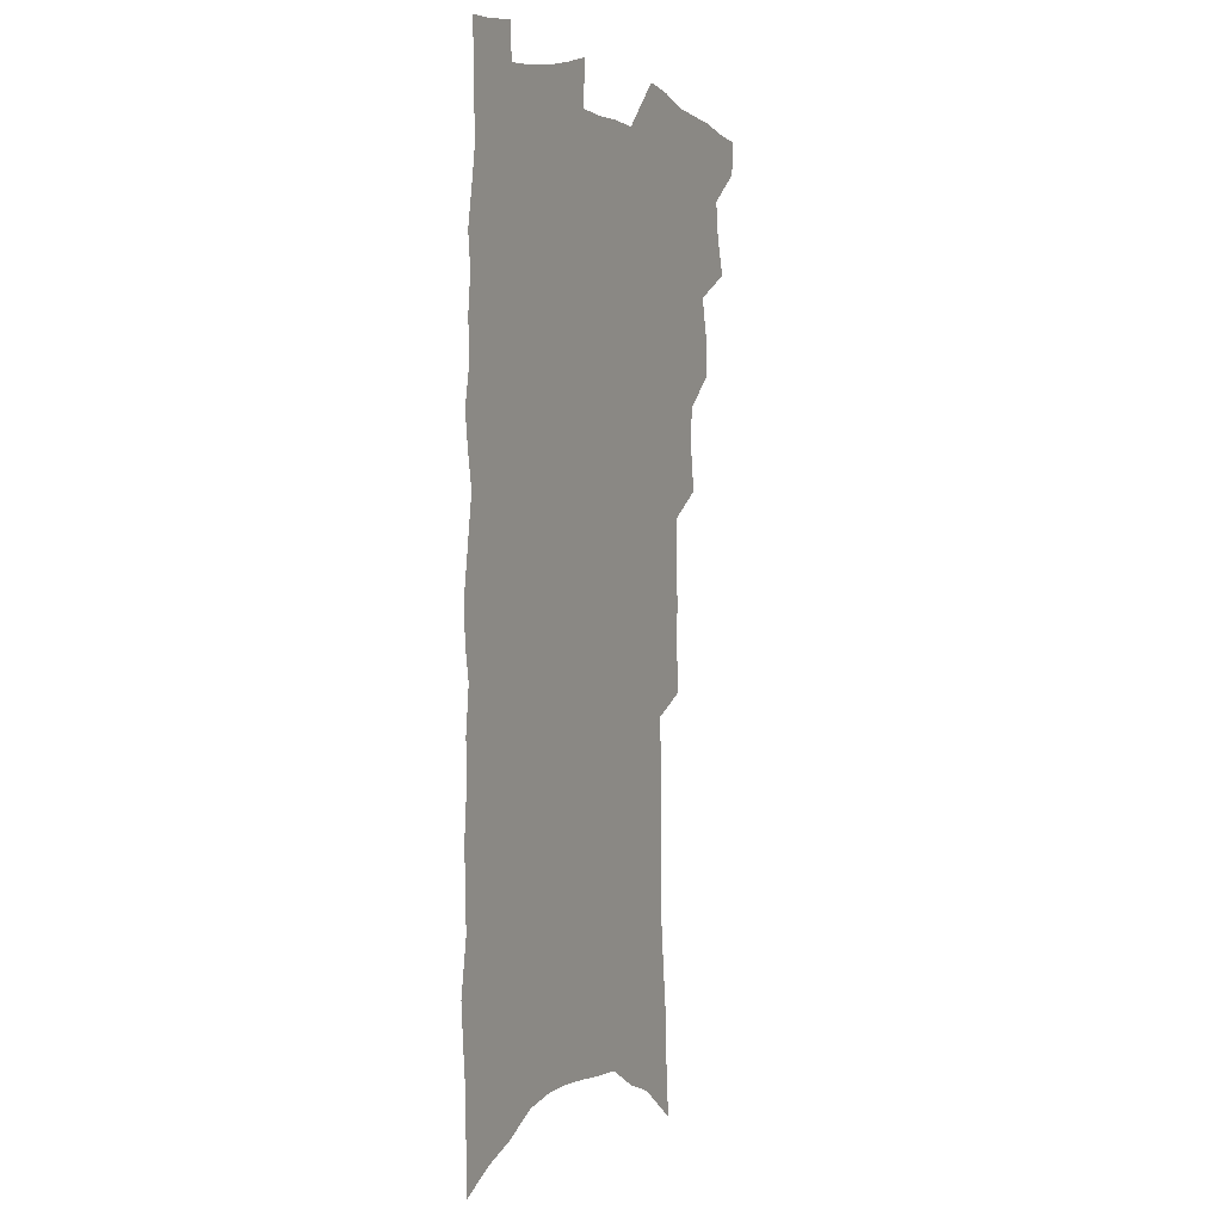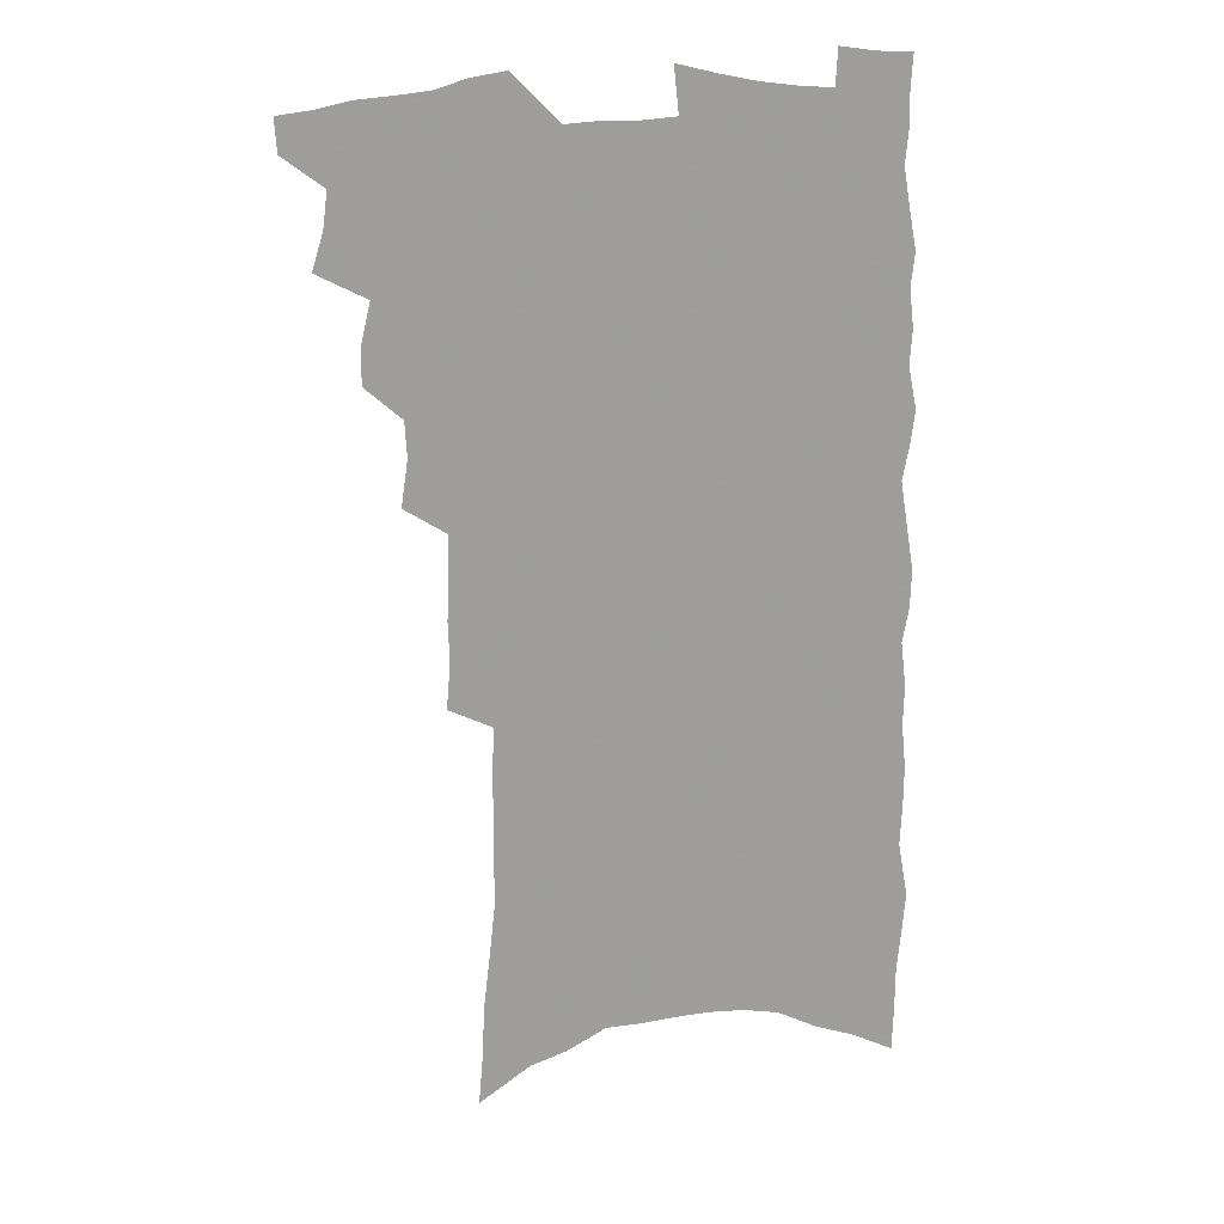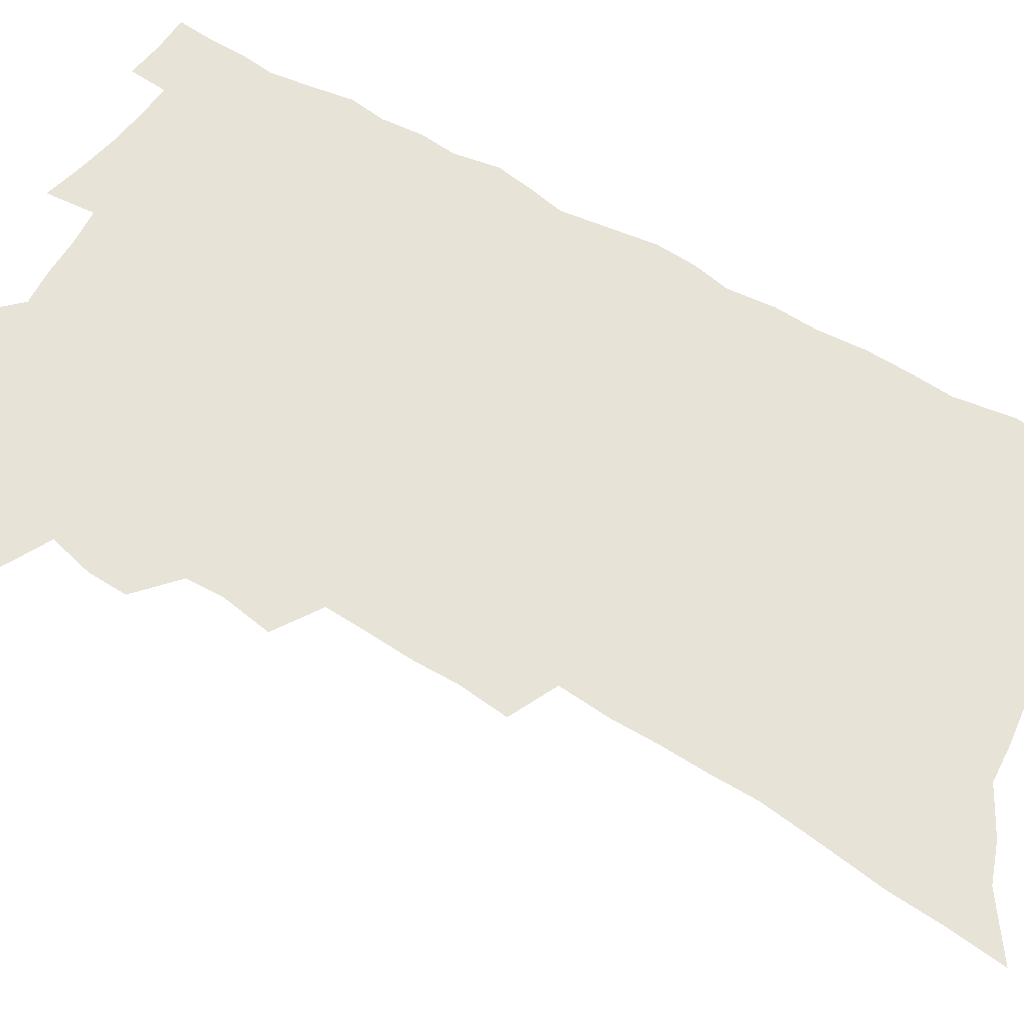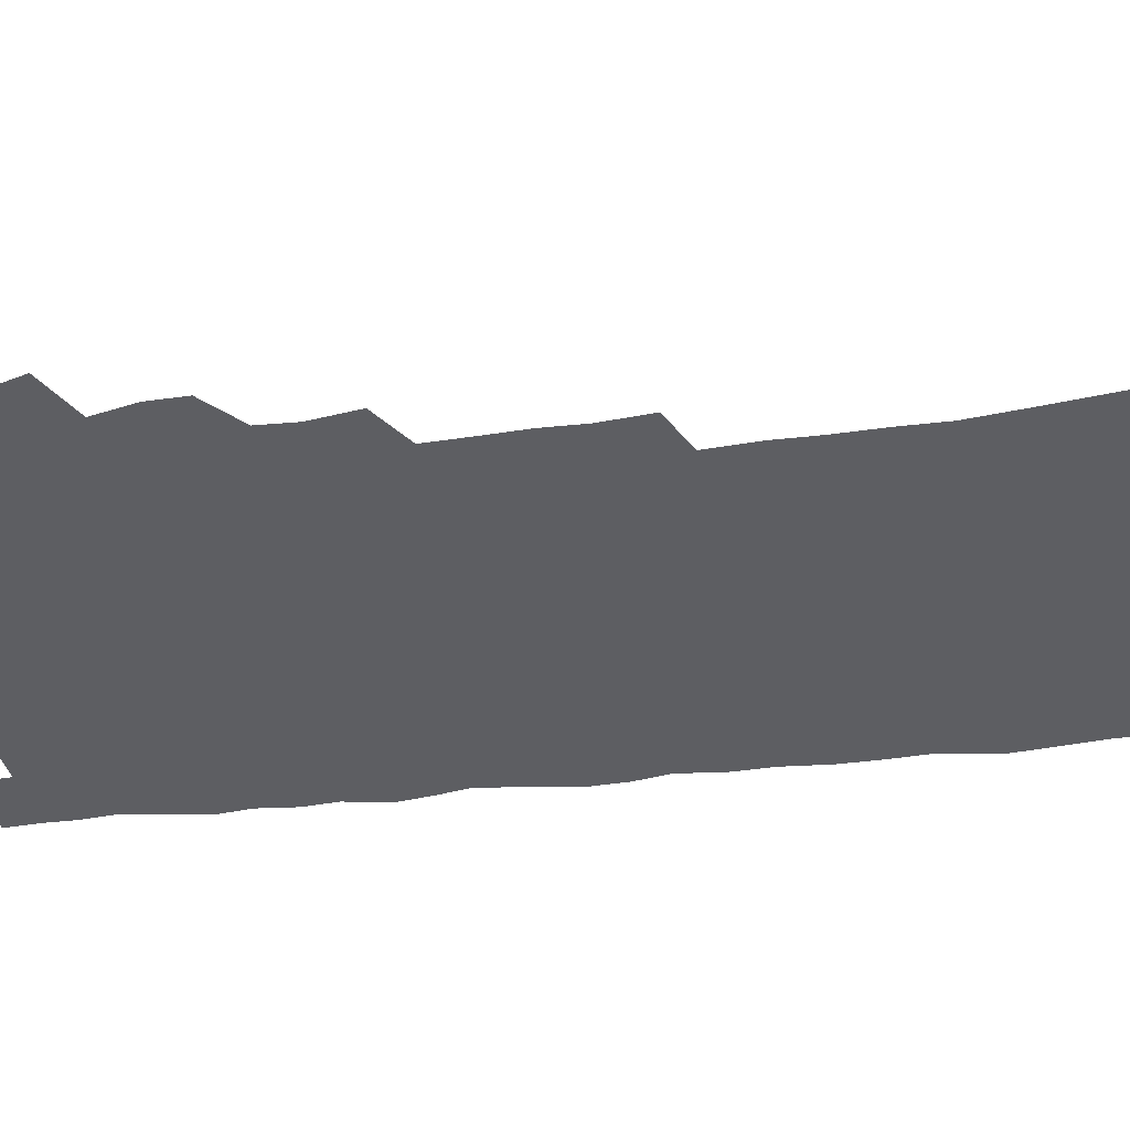
<metadata>
{"format":"obj","ext":"obj","renderer":"f3d","projection":"perspective","resolution":1024,"background":"white","views":[{"elev":4.3,"azim":115.4,"up":"+Y"},{"elev":19.7,"azim":-6.1,"up":"+Y"},{"elev":62.0,"azim":-58.3,"up":"+Z"},{"elev":-38.7,"azim":-80.7,"up":"+Z"}]}
</metadata>
<code>
v 491.9 526.2 0
v 491 539.4 0
v 501.7 485.3 0
v 506.2 499.8 0
v 508 514.3 0
v 507.1 527.5 0
v 504.5 541.3 0
v 517.6 444.4 0
v 517.8 458.9 0
v 521.5 475.4 0
v 524.6 489.9 0
v 522.1 502.2 0
v 522.9 515.7 0
v 521.2 528.7 0
v 517.5 544.3 0
v 530.2 399.1 0
v 532.9 417.5 0
v 532.1 431.8 0
v 536 448.9 0
v 536.3 463.2 0
v 536 476.7 0
v 536.9 490.6 0
v 537.2 503.9 0
v 536.6 516.8 0
v 535 529.6 0
v 531.2 545.6 0
v 544.8 320.5 0
v 546.3 339.3 0
v 545.8 355.2 0
v 546.5 372.2 0
v 546.9 388.7 0
v 547.3 404.8 0
v 548.1 420.7 0
v 551.5 438.2 0
v 550.1 450.9 0
v 551.5 465.4 0
v 552.1 479.1 0
v 550.6 491.9 0
v 550.8 505 0
v 549.8 518.1 0
v 547.9 531.5 0
v 544.7 547.2 0
v 553.7 153.1 0
v 555.5 174.7 0
v 556.4 195.3 0
v 559.1 219 0
v 561.3 241.1 0
v 561.1 258.5 0
v 561.5 276.5 0
v 561.1 293.3 0
v 562.2 312.6 0
v 563 330.7 0
v 562.5 346.3 0
v 562.7 362.6 0
v 562.7 378.3 0
v 562.9 394 0
v 564 410.2 0
v 564.4 425.3 0
v 564.6 439.4 0
v 566.5 454.7 0
v 565.4 467.1 0
v 565.9 480.5 0
v 566.7 493.5 0
v 564.7 506.4 0
v 563 519.9 0
v 561.1 533.9 0
v 557.7 551.3 0
v 574.1 168.6 0
v 572.1 184.7 0
v 576.4 212.1 0
v 577.3 232.1 0
v 577.7 250.8 0
v 578 268.7 0
v 577 284.3 0
v 576 299.9 0
v 577.9 320.4 0
v 578.1 336.9 0
v 578 352.4 0
v 578.4 368.4 0
v 577.4 382.5 0
v 578.4 399 0
v 577.7 412.4 0
v 579 428.1 0
v 578.7 441.6 0
v 579.3 455.6 0
v 579.3 468.7 0
v 579.6 481.9 0
v 578.9 494.5 0
v 578.9 507.1 0
v 577.2 520.3 0
v 575 534.9 0
v 571 553.6 0
v 588.1 174.2 0
v 591 200.4 0
v 592.5 222.5 0
v 591.8 238.8 0
v 593.1 259.8 0
v 592.2 274.5 0
v 591.2 289.7 0
v 591.8 308.4 0
v 591.3 323.8 0
v 590.6 338.5 0
v 592.6 357.7 0
v 592 371.5 0
v 591.4 385.9 0
v 591.8 401.1 0
v 592.3 415.8 0
v 592.7 430.3 0
v 592.2 443.2 0
v 592.4 456.7 0
v 593.2 470.5 0
v 592.8 482.7 0
v 592.2 495.3 0
v 591.6 508 0
v 590.2 521.6 0
v 589.1 535.1 0
v 604 183.7 0
v 605 205.7 0
v 605.5 225.3 0
v 605.5 243.5 0
v 605.5 260.8 0
v 604.9 276.4 0
v 604.7 293.8 0
v 604.7 310.6 0
v 604.7 327.7 0
v 605.3 345.2 0
v 604.8 357.3 0
v 604.8 373.7 0
v 604.9 388.8 0
v 605.5 404.5 0
v 605.1 416.9 0
v 605.4 431.3 0
v 605.3 444.4 0
v 605.2 457.5 0
v 605.4 470.5 0
v 605.5 483.1 0
v 605.5 495.7 0
v 604.8 508.5 0
v 603.4 522.4 0
v 602.4 536.1 0
v 617.5 184.9 0
v 618.6 210.5 0
v 618.7 229.2 0
v 618.4 245.5 0
v 618.4 263.5 0
v 617.9 279.2 0
v 617.5 294.8 0
v 617.6 313.3 0
v 617.8 330.9 0
v 617.6 346 0
v 617.4 359.3 0
v 617.5 374.9 0
v 617.4 389.5 0
v 617.6 404.2 0
v 617.5 416.7 0
v 617.9 432.2 0
v 617.8 444.9 0
v 618.1 458.5 0
v 618.2 471.1 0
v 618 483.4 0
v 618 496 0
v 618 508.5 0
v 617.8 521.2 0
v 616.2 536.1 0
v 631.2 186.9 0
v 631.5 210.4 0
v 631.4 230 0
v 631.3 247.5 0
v 631.1 265 0
v 630.8 280.6 0
v 630.6 298 0
v 630.3 314.1 0
v 630.2 330.5 0
v 630.1 345.8 0
v 630 360.4 0
v 630 375 0
v 630 390.6 0
v 630 404.1 0
v 630.1 418 0
v 630.2 432.6 0
v 630.3 445.2 0
v 630.4 458.4 0
v 630.5 471 0
v 630.5 483.5 0
v 630.7 496.1 0
v 630.7 508.6 0
v 630.7 521.1 0
v 629.5 537.2 0
v 627.6 555.3 0
v 644.7 188.3 0
v 644.4 211.8 0
v 644.1 230.1 0
v 644.1 245.9 0
v 643.7 264.6 0
v 643.6 281.3 0
v 643.3 297.7 0
v 642.8 315.4 0
v 642.7 330.6 0
v 642.7 344.9 0
v 642.6 359.5 0
v 642.4 375.7 0
v 642.4 390.1 0
v 642.4 404 0
v 642.5 417.9 0
v 642.4 432.1 0
v 642.7 445 0
v 642.7 458.3 0
v 643 470.9 0
v 643.2 484 0
v 643.4 496.3 0
v 643.4 508.5 0
v 643.4 521.5 0
v 643.4 535.6 0
v 642.6 551.7 0
v 658.3 188.4 0
v 657.6 210 0
v 657.2 227.8 0
v 656.8 245.3 0
v 658.6 258 0
v 656.5 279.4 0
v 656.2 296.2 0
v 655.8 312.7 0
v 655.2 329.6 0
v 655.2 344.8 0
v 655.1 359.5 0
v 654.9 374.6 0
v 655 389 0
v 655.2 402.6 0
v 655.1 417 0
v 655.4 430.4 0
v 655.3 444.2 0
v 655.8 456.9 0
v 655.6 470.5 0
v 655.7 483.3 0
v 655.7 496 0
v 656.2 508.6 0
v 656.5 521.4 0
v 657 534.2 0
v 657 548.8 0
v 672 186.6 0
v 671.4 206.2 0
v 670.2 226.7 0
v 671.1 241.3 0
v 670.8 258.2 0
v 668.8 280.4 0
v 669.2 294.7 0
v 668.1 312.9 0
v 667.7 328.5 0
v 667.9 343.1 0
v 668.2 357.4 0
v 667.4 373.5 0
v 668 387 0
v 668.1 401.1 0
v 669.2 413.9 0
v 668.8 428.2 0
v 668.1 442.9 0
v 668.6 456 0
v 668.5 469.4 0
v 667.9 483.2 0
v 668.4 495.6 0
v 668.9 508.1 0
v 669.5 520.9 0
v 670 533.9 0
v 670.7 547.1 0
v 687.5 179.4 0
v 686.2 200.5 0
v 683.9 223.1 0
v 684.8 238.7 0
v 683.9 257.2 0
v 684.1 273.6 0
v 682.6 292 0
v 682.7 307.4 0
v 680.6 325.8 0
v 682.3 339 0
v 682 354.2 0
v 682.6 368.5 0
v 681.7 384.1 0
v 681.9 398.2 0
v 682.4 411.9 0
v 681.7 426.9 0
v 682.4 440 0
v 682 454.3 0
v 682 467.8 0
v 681.4 481.6 0
v 682 494.4 0
v 681.9 507.5 0
v 682.5 520.3 0
v 683 532.9 0
v 683.8 546.2 0
v 684.5 560.3 0
v 702.3 174.9 0
v 701.3 194.8 0
v 701.6 212.6 0
v 701.1 230.8 0
v 698.9 251.2 0
v 699.2 267.6 0
v 698.8 284.6 0
v 697.7 301.8 0
v 698.1 317.3 0
v 697.7 333.1 0
v 697.7 348.3 0
v 699.1 362.2 0
v 698.2 378.1 0
v 697.1 393.8 0
v 697 408.5 0
v 696.2 423.6 0
v 695.6 438 0
v 697.3 451 0
v 696.9 465.1 0
v 694.6 480.1 0
v 696.2 492.7 0
v 695.9 506.3 0
v 695.5 519.7 0
v 695.7 532.2 0
v 697.1 545.5 0
v 697.9 558.5 0
v 718.3 167.6 0
v 718.7 185.3 0
v 718.9 203.2 0
v 720.3 219.2 0
v 721.6 235.6 0
v 718 257.1 0
v 718.7 273 0
v 718.8 289.4 0
v 717.2 307.2 0
v 717.6 322.7 0
v 715.6 340.3 0
v 717.9 353.8 0
v 718.4 368.7 0
v 715.7 386.2 0
v 713 403.6 0
v 715.4 416.7 0
v 717.2 430.3 0
v 713.9 446.9 0
v 714.9 460.4 0
v 713.2 475.4 0
v 714.6 488.5 0
v 711.8 503.7 0
v 709.4 518.9 0
v 710.5 531.9 0
v 710.3 545 0
v 711.1 558 0
f 5 6 1
f 1 6 2
f 6 7 2
f 10 11 3
f 3 11 4
f 11 12 4
f 4 12 5
f 12 13 5
f 5 13 6
f 13 14 6
f 6 14 7
f 14 15 7
f 18 19 8
f 8 19 9
f 19 20 9
f 9 20 10
f 20 21 10
f 10 21 11
f 21 22 11
f 11 22 12
f 22 23 12
f 12 23 13
f 23 24 13
f 13 24 14
f 24 25 14
f 14 25 15
f 25 26 15
f 31 32 16
f 16 32 17
f 32 33 17
f 17 33 18
f 33 34 18
f 18 34 19
f 34 35 19
f 19 35 20
f 35 36 20
f 20 36 21
f 36 37 21
f 21 37 22
f 37 38 22
f 22 38 23
f 38 39 23
f 23 39 24
f 39 40 24
f 24 40 25
f 40 41 25
f 25 41 26
f 41 42 26
f 51 52 27
f 27 52 28
f 52 53 28
f 28 53 29
f 53 54 29
f 29 54 30
f 54 55 30
f 30 55 31
f 55 56 31
f 31 56 32
f 56 57 32
f 32 57 33
f 57 58 33
f 33 58 34
f 58 59 34
f 34 59 35
f 59 60 35
f 35 60 36
f 60 61 36
f 36 61 37
f 61 62 37
f 37 62 38
f 62 63 38
f 38 63 39
f 63 64 39
f 39 64 40
f 64 65 40
f 40 65 41
f 65 66 41
f 41 66 42
f 66 67 42
f 43 68 44
f 68 69 44
f 44 69 45
f 69 70 45
f 45 70 46
f 70 71 46
f 46 71 47
f 71 72 47
f 47 72 48
f 72 73 48
f 48 73 49
f 73 74 49
f 49 74 50
f 74 75 50
f 50 75 51
f 75 76 51
f 51 76 52
f 76 77 52
f 52 77 53
f 77 78 53
f 53 78 54
f 78 79 54
f 54 79 55
f 79 80 55
f 55 80 56
f 80 81 56
f 56 81 57
f 81 82 57
f 57 82 58
f 82 83 58
f 58 83 59
f 83 84 59
f 59 84 60
f 84 85 60
f 60 85 61
f 85 86 61
f 61 86 62
f 86 87 62
f 62 87 63
f 87 88 63
f 63 88 64
f 88 89 64
f 64 89 65
f 89 90 65
f 65 90 66
f 90 91 66
f 66 91 67
f 91 92 67
f 68 93 69
f 93 94 69
f 69 94 70
f 94 95 70
f 70 95 71
f 95 96 71
f 71 96 72
f 96 97 72
f 72 97 73
f 97 98 73
f 73 98 74
f 98 99 74
f 74 99 75
f 99 100 75
f 75 100 76
f 100 101 76
f 76 101 77
f 101 102 77
f 77 102 78
f 102 103 78
f 78 103 79
f 103 104 79
f 79 104 80
f 104 105 80
f 80 105 81
f 105 106 81
f 81 106 82
f 106 107 82
f 82 107 83
f 107 108 83
f 83 108 84
f 108 109 84
f 84 109 85
f 109 110 85
f 85 110 86
f 110 111 86
f 86 111 87
f 111 112 87
f 87 112 88
f 112 113 88
f 88 113 89
f 113 114 89
f 89 114 90
f 114 115 90
f 90 115 91
f 115 116 91
f 91 116 92
f 93 117 94
f 117 118 94
f 94 118 95
f 118 119 95
f 95 119 96
f 119 120 96
f 96 120 97
f 120 121 97
f 97 121 98
f 121 122 98
f 98 122 99
f 122 123 99
f 99 123 100
f 123 124 100
f 100 124 101
f 124 125 101
f 101 125 102
f 125 126 102
f 102 126 103
f 126 127 103
f 103 127 104
f 127 128 104
f 104 128 105
f 128 129 105
f 105 129 106
f 129 130 106
f 106 130 107
f 130 131 107
f 107 131 108
f 131 132 108
f 108 132 109
f 132 133 109
f 109 133 110
f 133 134 110
f 110 134 111
f 134 135 111
f 111 135 112
f 135 136 112
f 112 136 113
f 136 137 113
f 113 137 114
f 137 138 114
f 114 138 115
f 138 139 115
f 115 139 116
f 139 140 116
f 117 141 118
f 141 142 118
f 118 142 119
f 142 143 119
f 119 143 120
f 143 144 120
f 120 144 121
f 144 145 121
f 121 145 122
f 145 146 122
f 122 146 123
f 146 147 123
f 123 147 124
f 147 148 124
f 124 148 125
f 148 149 125
f 125 149 126
f 149 150 126
f 126 150 127
f 150 151 127
f 127 151 128
f 151 152 128
f 128 152 129
f 152 153 129
f 129 153 130
f 153 154 130
f 130 154 131
f 154 155 131
f 131 155 132
f 155 156 132
f 132 156 133
f 156 157 133
f 133 157 134
f 157 158 134
f 134 158 135
f 158 159 135
f 135 159 136
f 159 160 136
f 136 160 137
f 160 161 137
f 137 161 138
f 161 162 138
f 138 162 139
f 162 163 139
f 139 163 140
f 163 164 140
f 141 165 142
f 165 166 142
f 142 166 143
f 166 167 143
f 143 167 144
f 167 168 144
f 144 168 145
f 168 169 145
f 145 169 146
f 169 170 146
f 146 170 147
f 170 171 147
f 147 171 148
f 171 172 148
f 148 172 149
f 172 173 149
f 149 173 150
f 173 174 150
f 150 174 151
f 174 175 151
f 151 175 152
f 175 176 152
f 152 176 153
f 176 177 153
f 153 177 154
f 177 178 154
f 154 178 155
f 178 179 155
f 155 179 156
f 179 180 156
f 156 180 157
f 180 181 157
f 157 181 158
f 181 182 158
f 158 182 159
f 182 183 159
f 159 183 160
f 183 184 160
f 160 184 161
f 184 185 161
f 161 185 162
f 185 186 162
f 162 186 163
f 186 187 163
f 163 187 164
f 187 188 164
f 165 190 166
f 190 191 166
f 166 191 167
f 191 192 167
f 167 192 168
f 192 193 168
f 168 193 169
f 193 194 169
f 169 194 170
f 194 195 170
f 170 195 171
f 195 196 171
f 171 196 172
f 196 197 172
f 172 197 173
f 197 198 173
f 173 198 174
f 198 199 174
f 174 199 175
f 199 200 175
f 175 200 176
f 200 201 176
f 176 201 177
f 201 202 177
f 177 202 178
f 202 203 178
f 178 203 179
f 203 204 179
f 179 204 180
f 204 205 180
f 180 205 181
f 205 206 181
f 181 206 182
f 206 207 182
f 182 207 183
f 207 208 183
f 183 208 184
f 208 209 184
f 184 209 185
f 209 210 185
f 185 210 186
f 210 211 186
f 186 211 187
f 211 212 187
f 187 212 188
f 212 213 188
f 188 213 189
f 213 214 189
f 190 215 191
f 215 216 191
f 191 216 192
f 216 217 192
f 192 217 193
f 217 218 193
f 193 218 194
f 218 219 194
f 194 219 195
f 219 220 195
f 195 220 196
f 220 221 196
f 196 221 197
f 221 222 197
f 197 222 198
f 222 223 198
f 198 223 199
f 223 224 199
f 199 224 200
f 224 225 200
f 200 225 201
f 225 226 201
f 201 226 202
f 226 227 202
f 202 227 203
f 227 228 203
f 203 228 204
f 228 229 204
f 204 229 205
f 229 230 205
f 205 230 206
f 230 231 206
f 206 231 207
f 231 232 207
f 207 232 208
f 232 233 208
f 208 233 209
f 233 234 209
f 209 234 210
f 234 235 210
f 210 235 211
f 235 236 211
f 211 236 212
f 236 237 212
f 212 237 213
f 237 238 213
f 213 238 214
f 238 239 214
f 215 240 216
f 240 241 216
f 216 241 217
f 241 242 217
f 217 242 218
f 242 243 218
f 218 243 219
f 243 244 219
f 219 244 220
f 244 245 220
f 220 245 221
f 245 246 221
f 221 246 222
f 246 247 222
f 222 247 223
f 247 248 223
f 223 248 224
f 248 249 224
f 224 249 225
f 249 250 225
f 225 250 226
f 250 251 226
f 226 251 227
f 251 252 227
f 227 252 228
f 252 253 228
f 228 253 229
f 253 254 229
f 229 254 230
f 254 255 230
f 230 255 231
f 255 256 231
f 231 256 232
f 256 257 232
f 232 257 233
f 257 258 233
f 233 258 234
f 258 259 234
f 234 259 235
f 259 260 235
f 235 260 236
f 260 261 236
f 236 261 237
f 261 262 237
f 237 262 238
f 262 263 238
f 238 263 239
f 263 264 239
f 240 265 241
f 265 266 241
f 241 266 242
f 266 267 242
f 242 267 243
f 267 268 243
f 243 268 244
f 268 269 244
f 244 269 245
f 269 270 245
f 245 270 246
f 270 271 246
f 246 271 247
f 271 272 247
f 247 272 248
f 272 273 248
f 248 273 249
f 273 274 249
f 249 274 250
f 274 275 250
f 250 275 251
f 275 276 251
f 251 276 252
f 276 277 252
f 252 277 253
f 277 278 253
f 253 278 254
f 278 279 254
f 254 279 255
f 279 280 255
f 255 280 256
f 280 281 256
f 256 281 257
f 281 282 257
f 257 282 258
f 282 283 258
f 258 283 259
f 283 284 259
f 259 284 260
f 284 285 260
f 260 285 261
f 285 286 261
f 261 286 262
f 286 287 262
f 262 287 263
f 287 288 263
f 263 288 264
f 288 289 264
f 265 291 266
f 291 292 266
f 266 292 267
f 292 293 267
f 267 293 268
f 293 294 268
f 268 294 269
f 294 295 269
f 269 295 270
f 295 296 270
f 270 296 271
f 296 297 271
f 271 297 272
f 297 298 272
f 272 298 273
f 298 299 273
f 273 299 274
f 299 300 274
f 274 300 275
f 300 301 275
f 275 301 276
f 301 302 276
f 276 302 277
f 302 303 277
f 277 303 278
f 303 304 278
f 278 304 279
f 304 305 279
f 279 305 280
f 305 306 280
f 280 306 281
f 306 307 281
f 281 307 282
f 307 308 282
f 282 308 283
f 308 309 283
f 283 309 284
f 309 310 284
f 284 310 285
f 310 311 285
f 285 311 286
f 311 312 286
f 286 312 287
f 312 313 287
f 287 313 288
f 313 314 288
f 288 314 289
f 314 315 289
f 289 315 290
f 315 316 290
f 291 317 292
f 317 318 292
f 292 318 293
f 318 319 293
f 293 319 294
f 319 320 294
f 294 320 295
f 320 321 295
f 295 321 296
f 321 322 296
f 296 322 297
f 322 323 297
f 297 323 298
f 323 324 298
f 298 324 299
f 324 325 299
f 299 325 300
f 325 326 300
f 300 326 301
f 326 327 301
f 301 327 302
f 327 328 302
f 302 328 303
f 328 329 303
f 303 329 304
f 329 330 304
f 304 330 305
f 330 331 305
f 305 331 306
f 331 332 306
f 306 332 307
f 332 333 307
f 307 333 308
f 333 334 308
f 308 334 309
f 334 335 309
f 309 335 310
f 335 336 310
f 310 336 311
f 336 337 311
f 311 337 312
f 337 338 312
f 312 338 313
f 338 339 313
f 313 339 314
f 339 340 314
f 314 340 315
f 340 341 315
f 315 341 316
f 341 342 316

</code>
